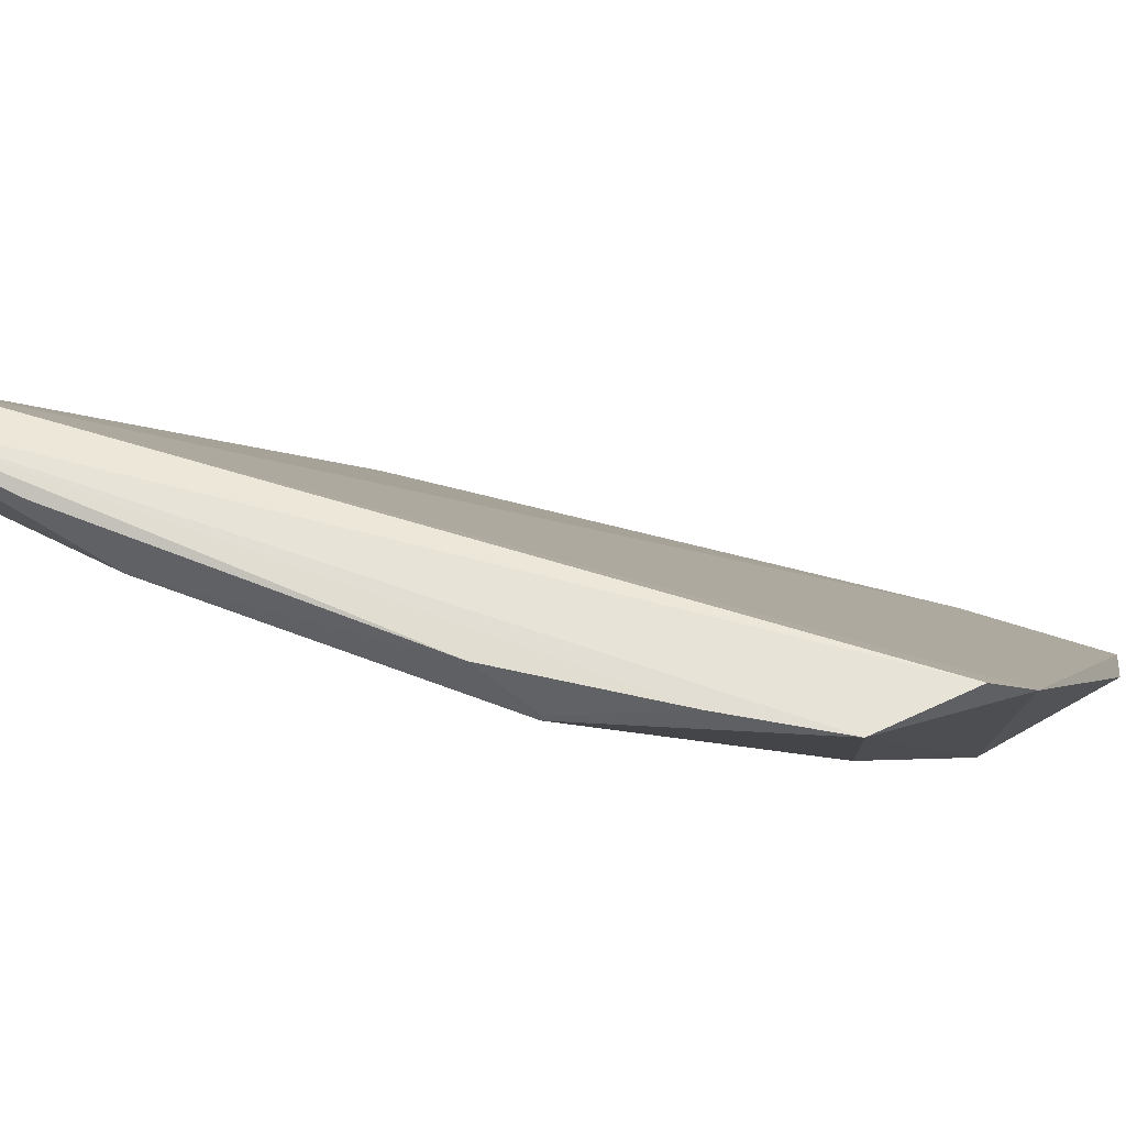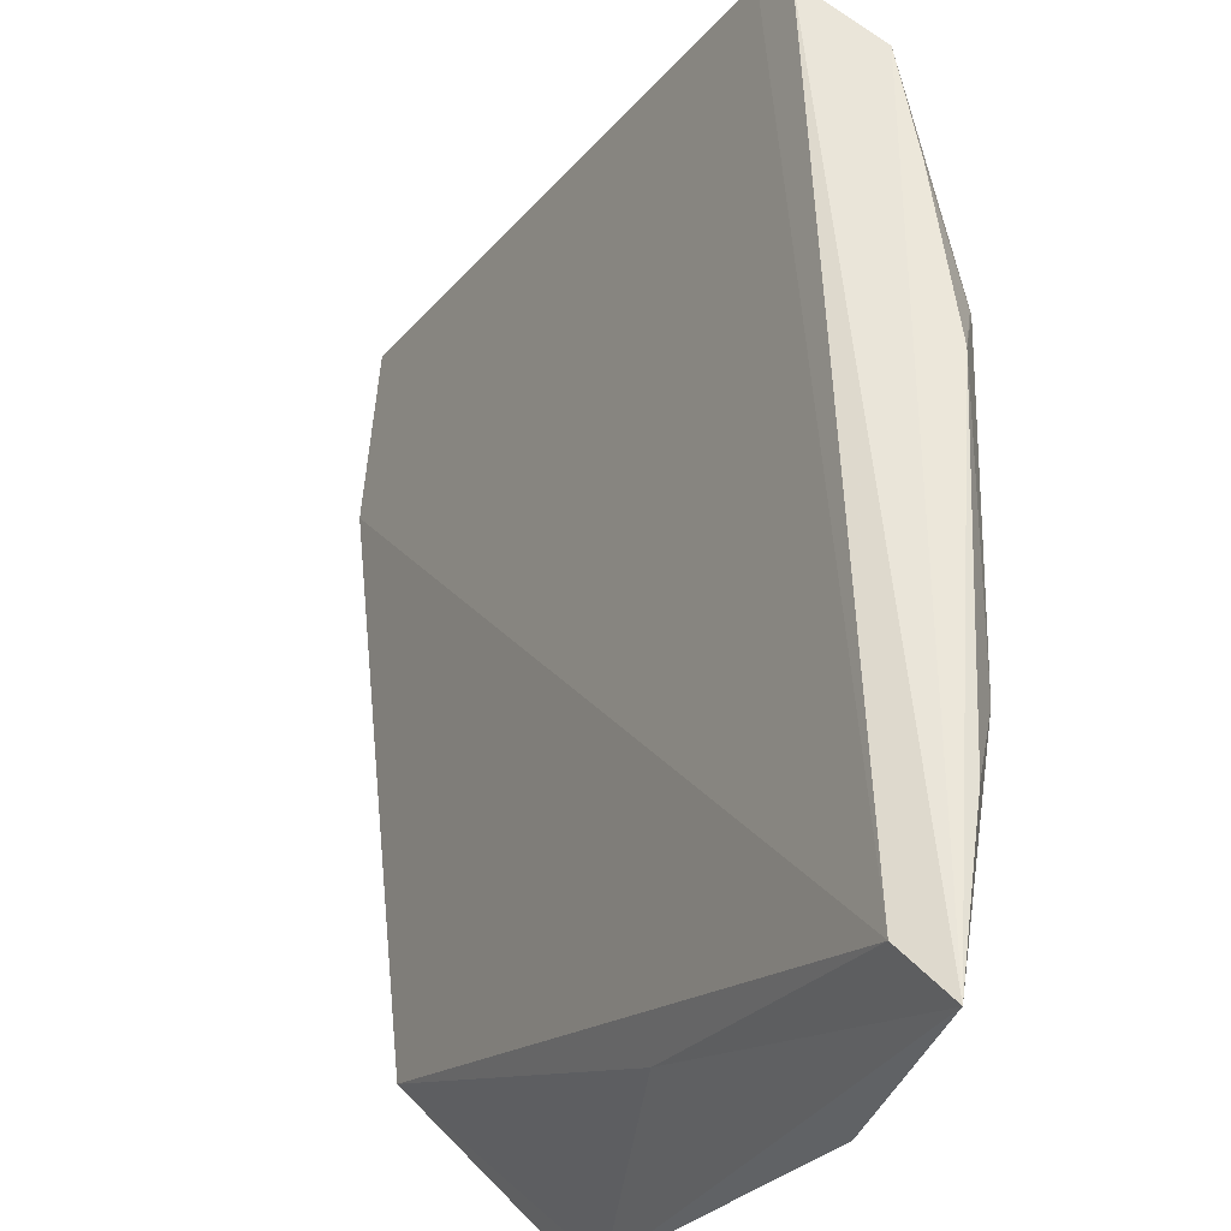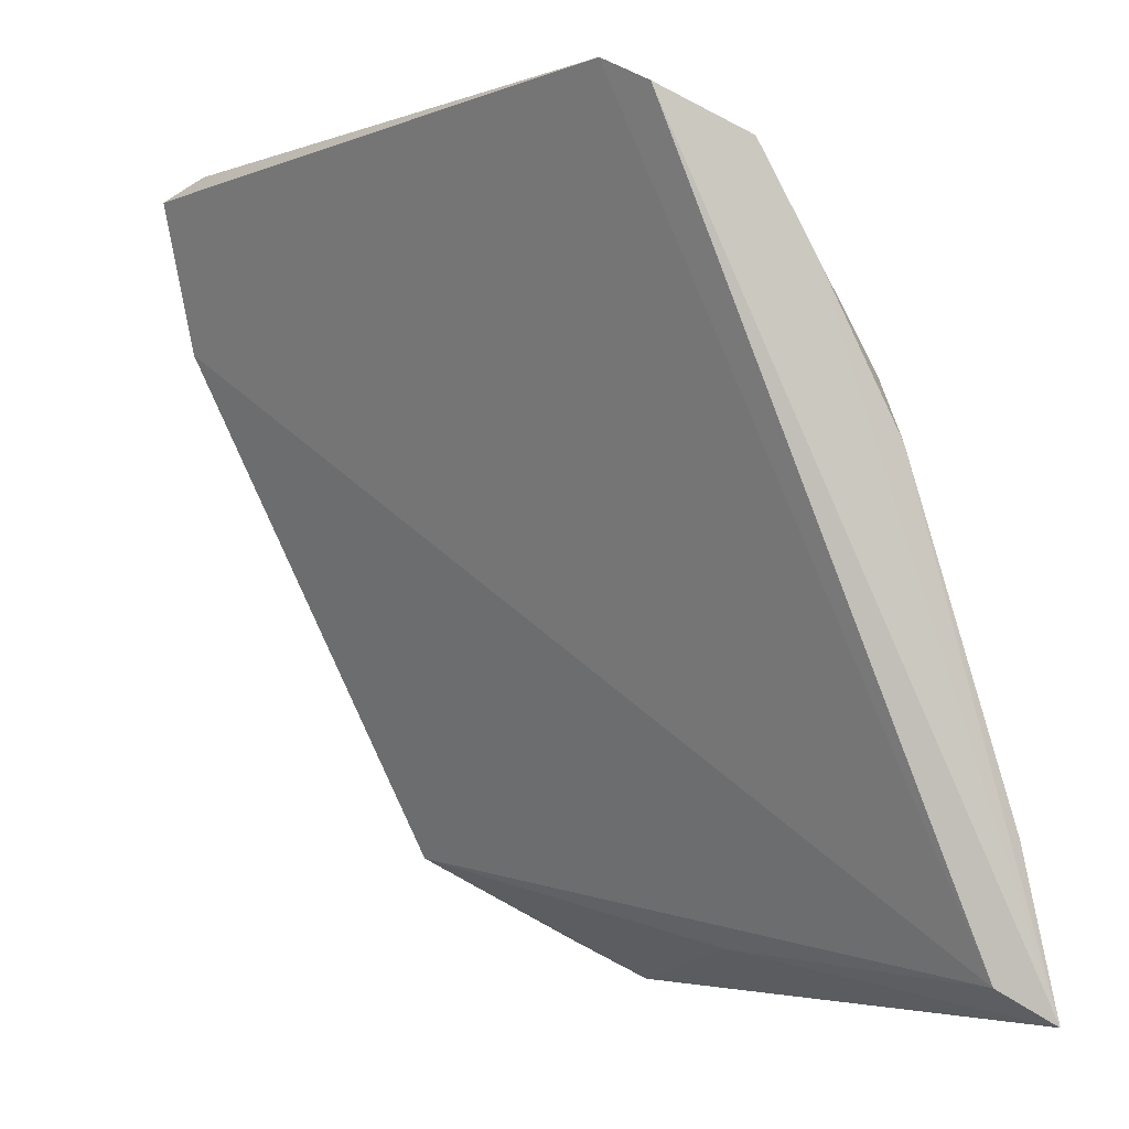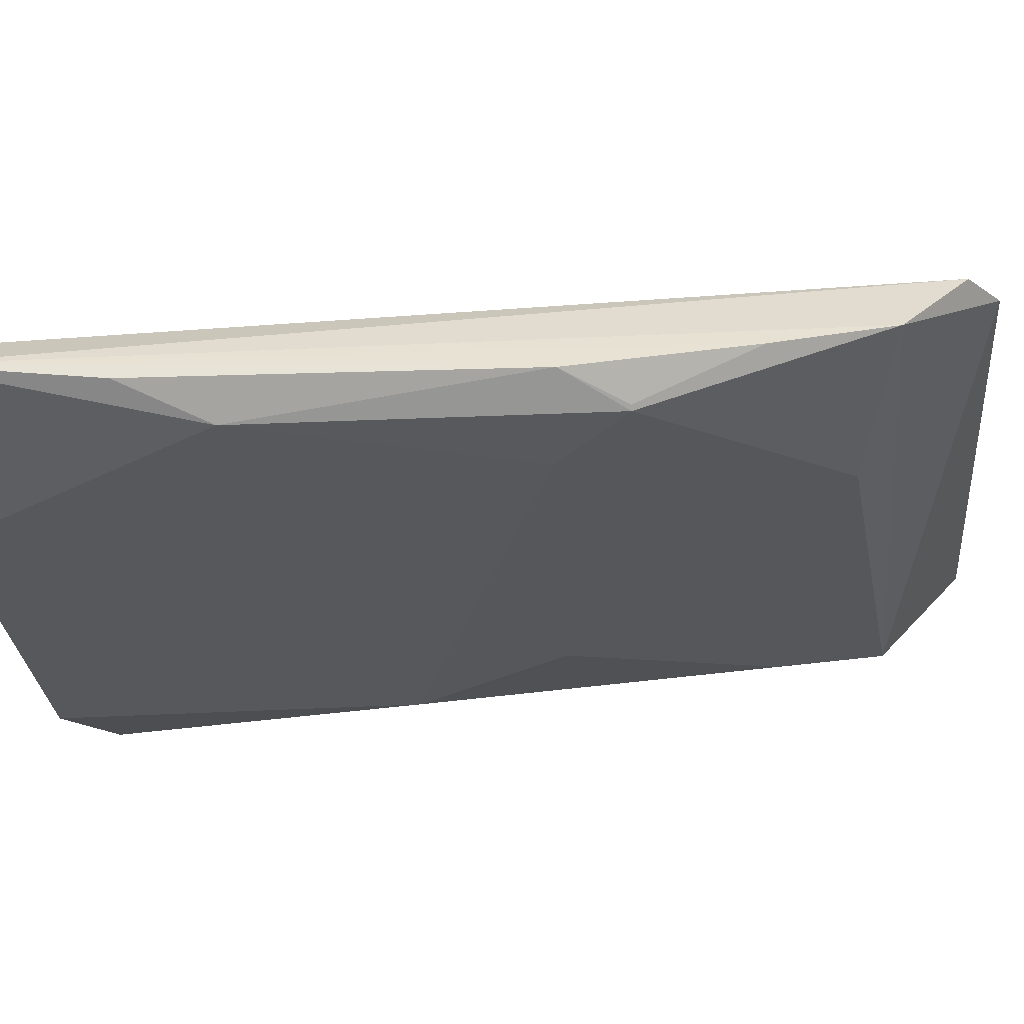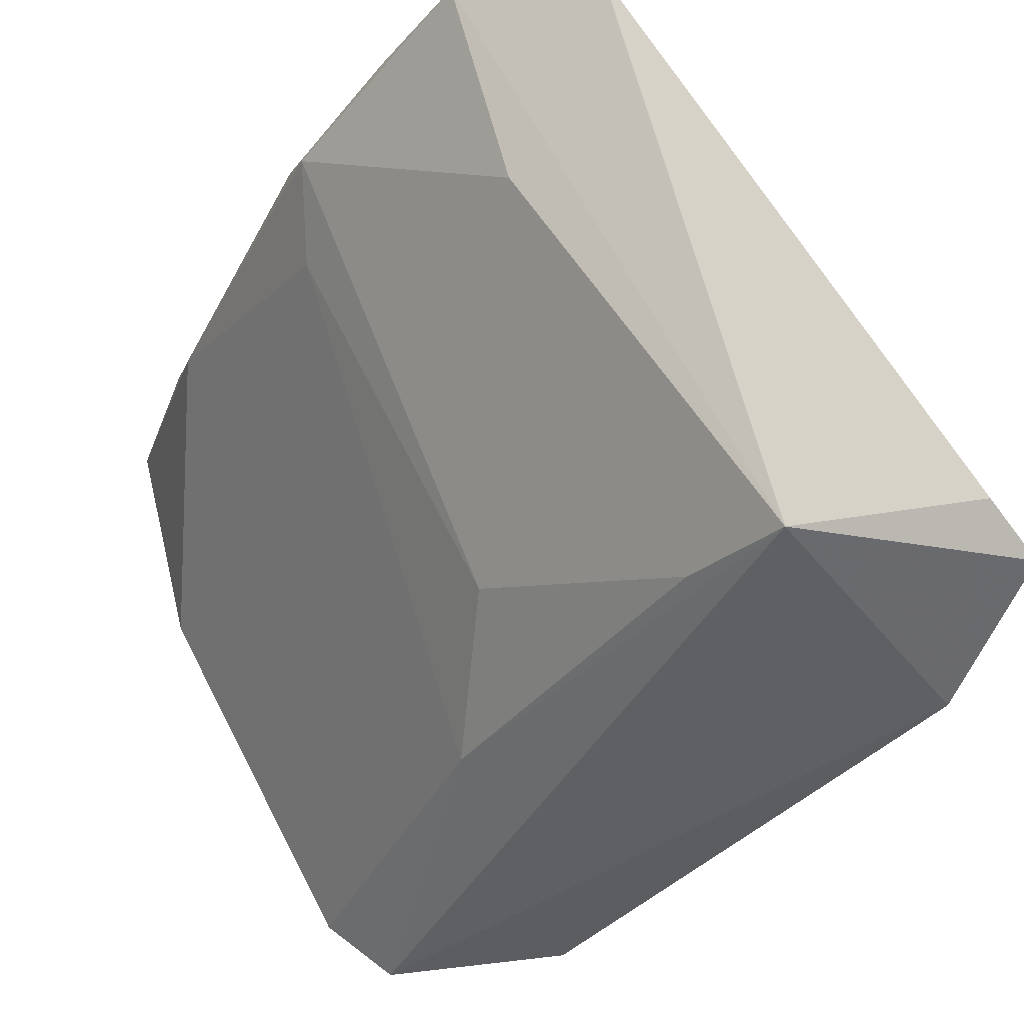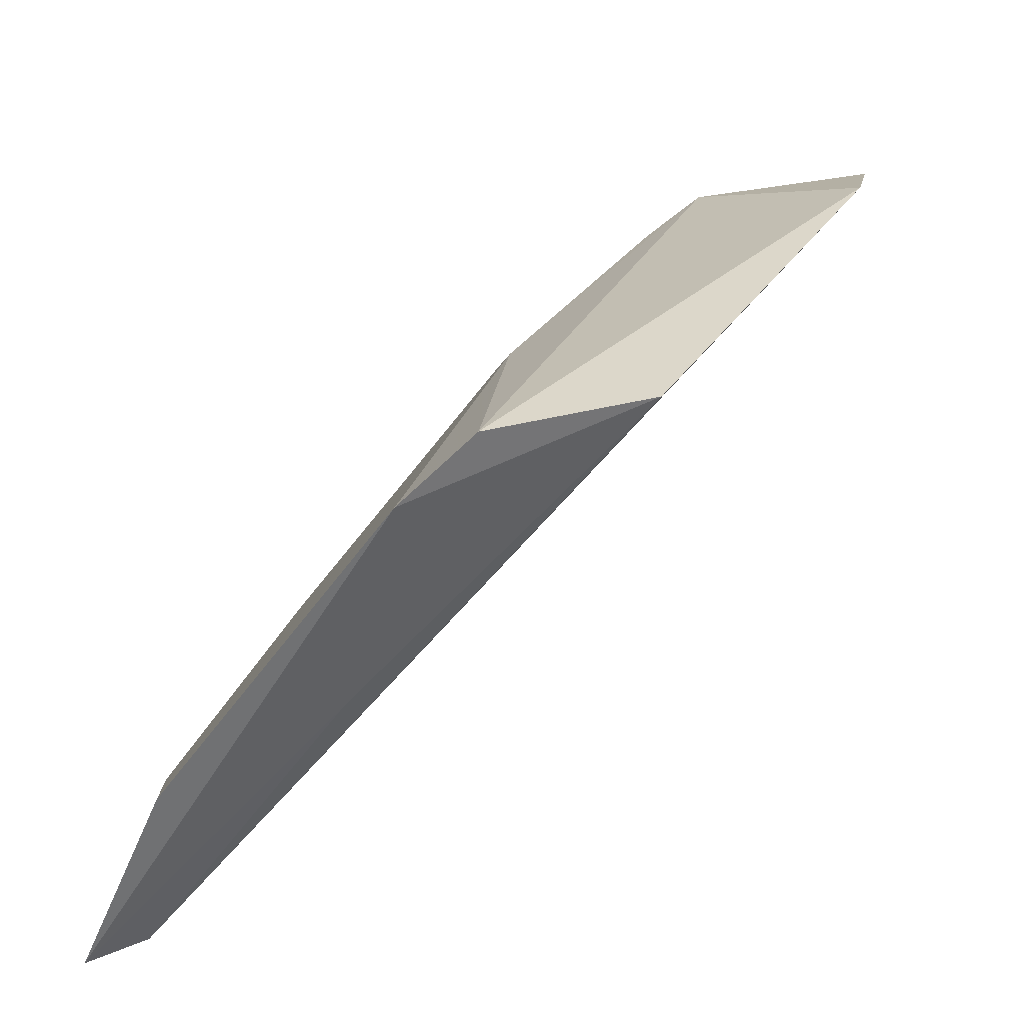
<metadata>
{"format":"obj","ext":"obj","renderer":"f3d","projection":"perspective","resolution":1024,"background":"white","views":[{"elev":63.6,"azim":128.7,"up":"+Z"},{"elev":56.5,"azim":19.0,"up":"+Z"},{"elev":-2.1,"azim":-12.1,"up":"+Y"},{"elev":35.8,"azim":104.2,"up":"+Z"},{"elev":-35.4,"azim":173.2,"up":"+Z"},{"elev":-60.1,"azim":171.1,"up":"+Y"}]}
</metadata>
<code>
v 0.4854 0.09656 0.1326
v 0.4761 0.0947 0.09495
v 0.4599 0.1952 0.1244
v 0.4161 0.2427 0.1239
v 0.4063 0.1151 0.02095
v 0.4385 0.2303 0.1312
v 0.4777 0.1395 0.1244
v 0.4454 0.09341 0.03465
v 0.4755 0.1025 0.1308
v 0.4616 0.1846 0.1312
v 0.3903 0.2289 0.03227
v 0.4278 0.1533 0.03588
v 0.3634 0.2085 0.01756
v 0.4225 0.238 0.1308
v 0.4482 0.1035 0.07821
v 0.4482 0.2122 0.1312
v 0.4797 0.1249 0.1312
v 0.4286 0.225 0.09692
v 0.4578 0.1835 0.1118
v 0.4279 0.1792 0.05186
v 0.4345 0.0993 0.02315
v 0.3572 0.2355 0.0247
v 0.4596 0.1951 0.1253
v 0.4011 0.2114 0.03474
v 0.3639 0.239 0.03213
f 7 1 2
f 8 2 1
f 8 7 2
f 10 7 3
f 11 4 6
f 13 5 9
f 14 6 4
f 14 4 9
f 14 9 1
f 14 1 6
f 15 8 1
f 15 1 9
f 15 9 5
f 15 5 8
f 16 6 1
f 16 1 10
f 17 10 1
f 17 1 7
f 17 7 10
f 18 11 6
f 18 6 3
f 19 3 7
f 19 7 8
f 19 8 12
f 20 19 12
f 20 3 19
f 20 18 3
f 21 12 8
f 21 8 5
f 21 5 13
f 21 13 11
f 21 11 12
f 22 11 13
f 22 13 9
f 22 9 4
f 23 16 10
f 23 10 3
f 23 3 6
f 23 6 16
f 24 20 12
f 24 12 11
f 24 11 18
f 24 18 20
f 25 22 4
f 25 4 11
f 25 11 22

</code>
